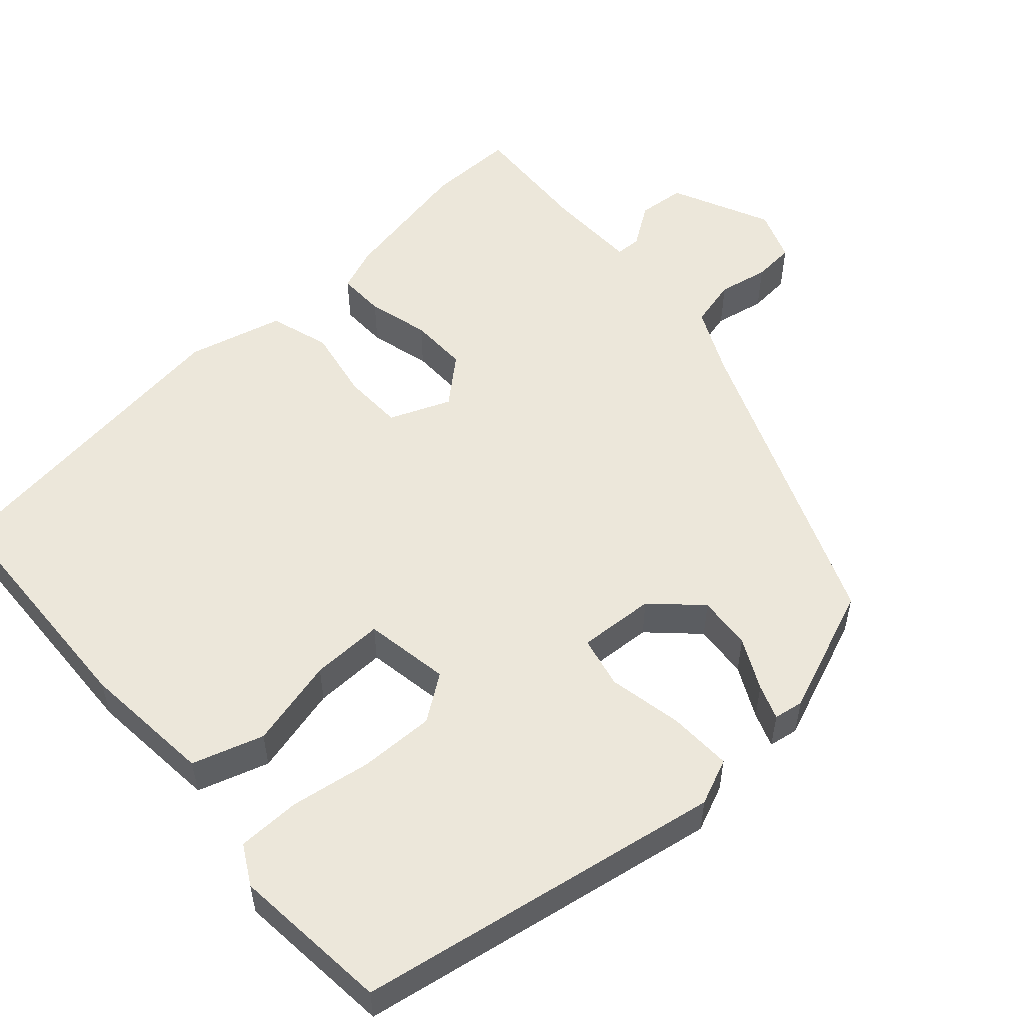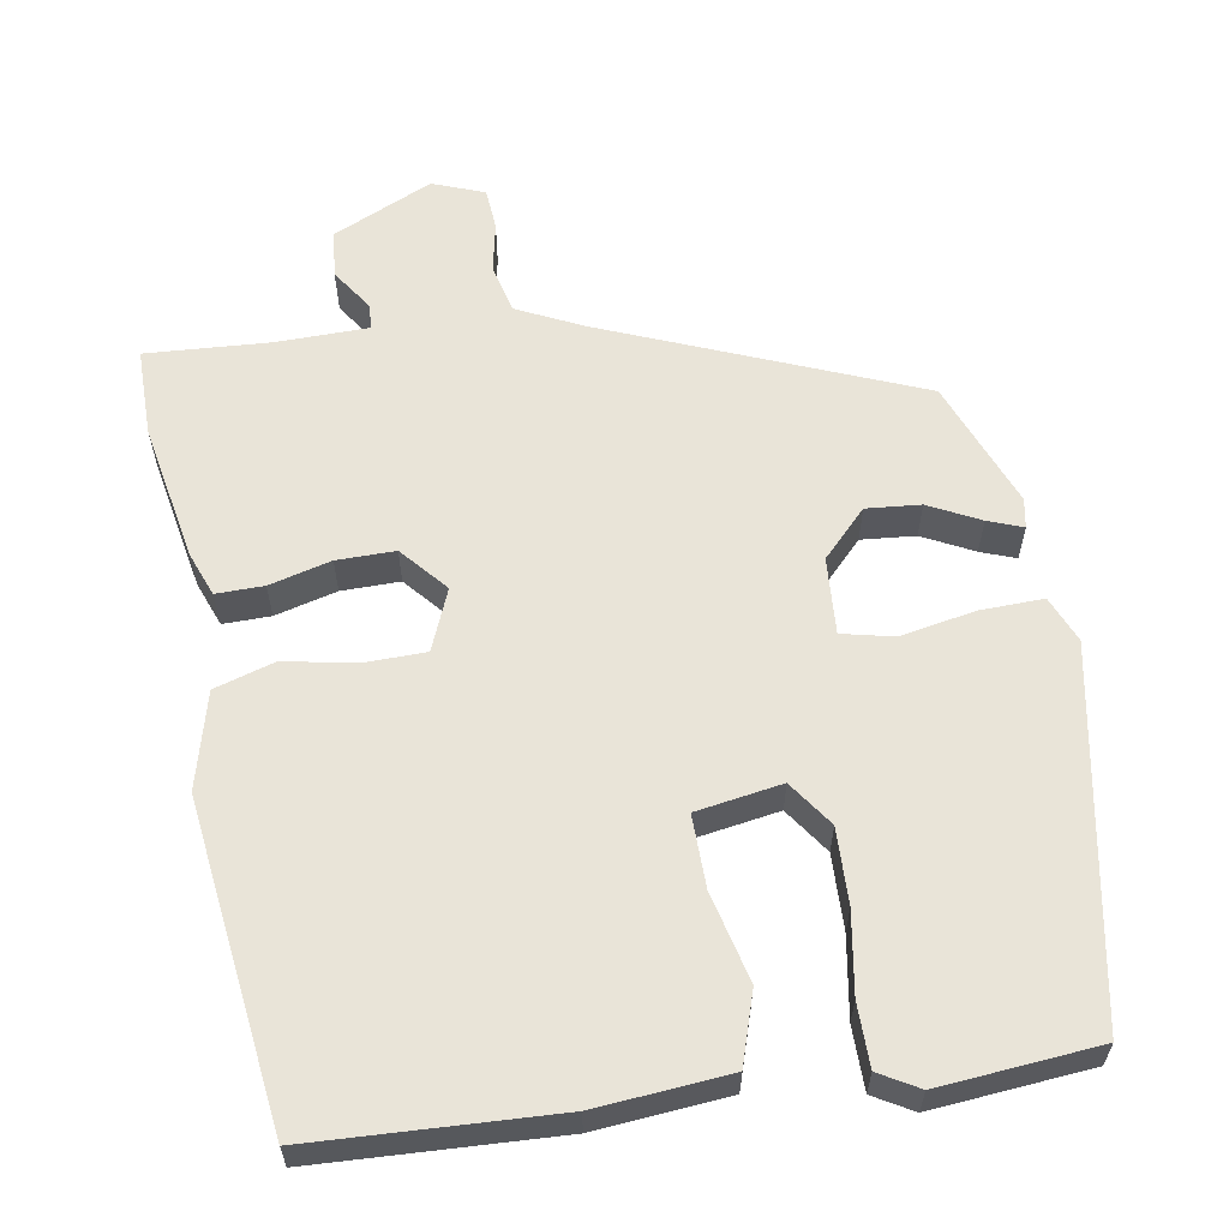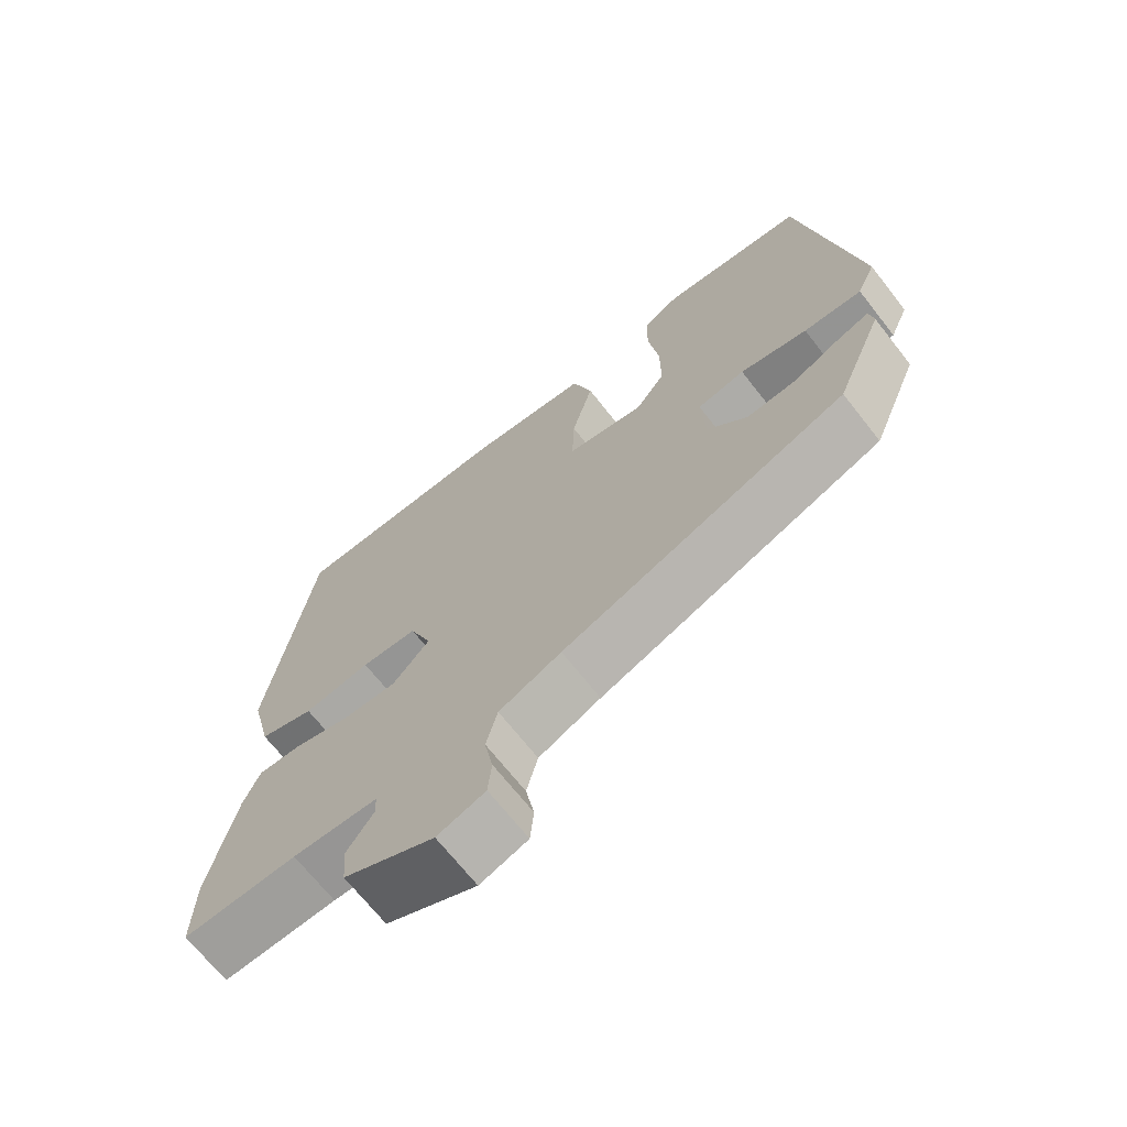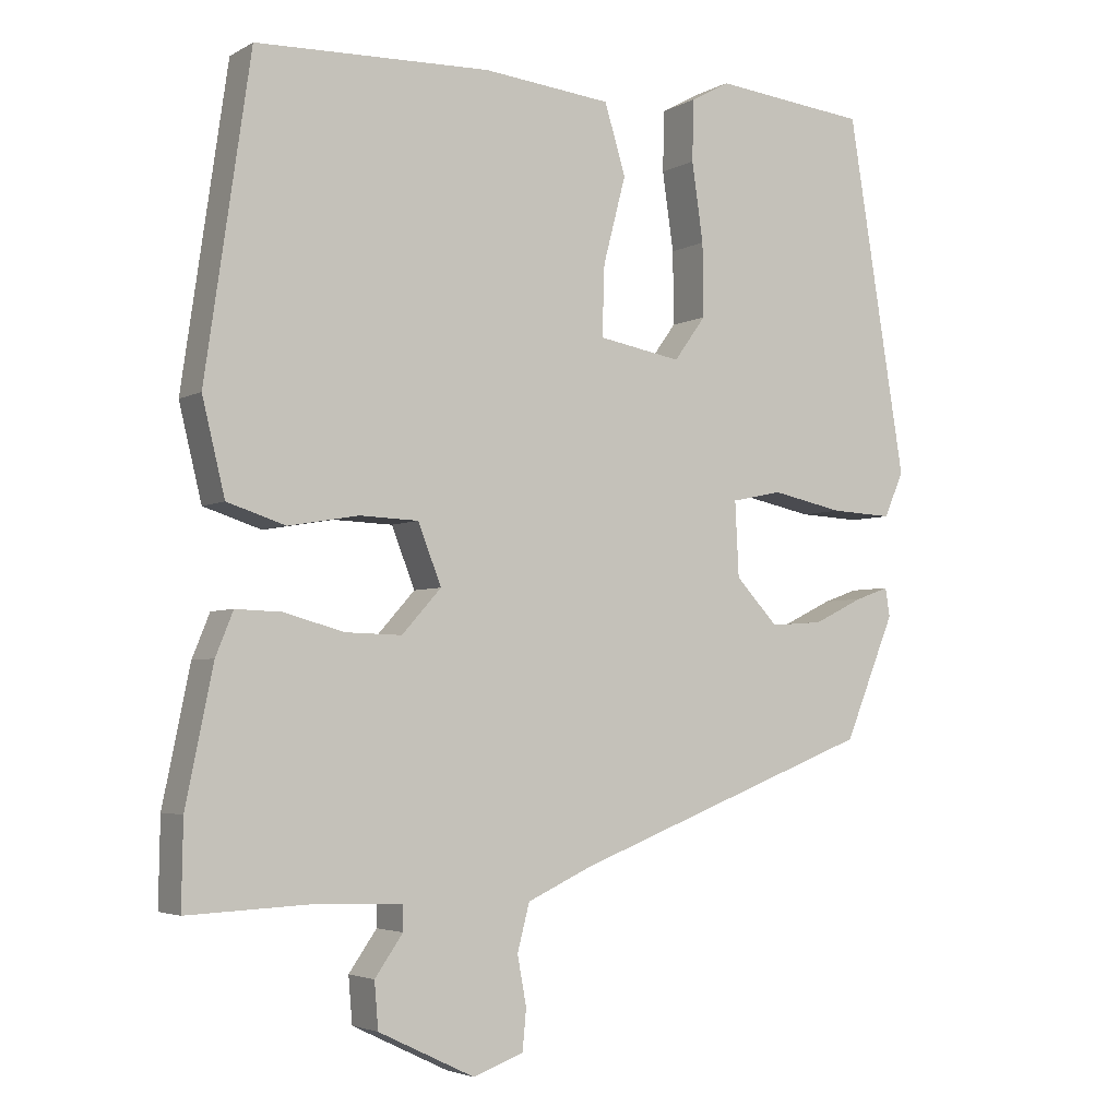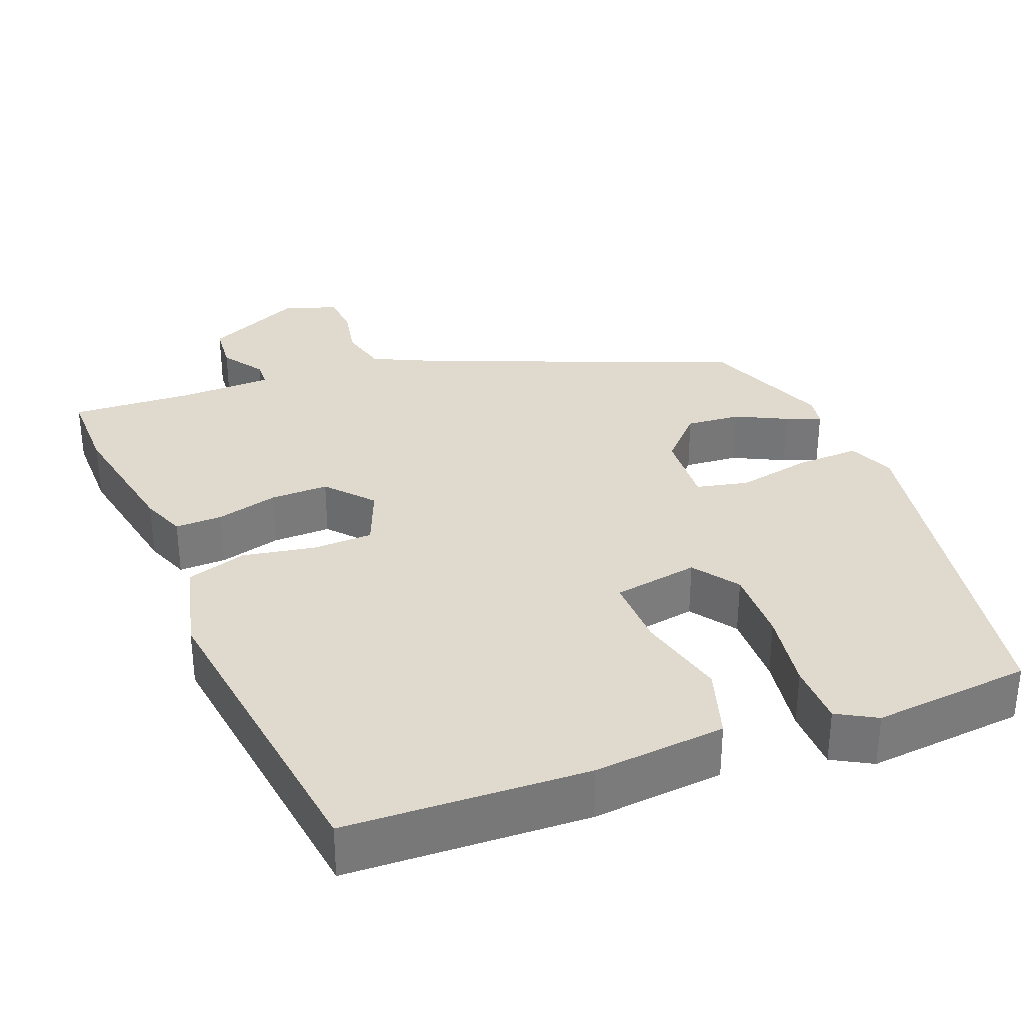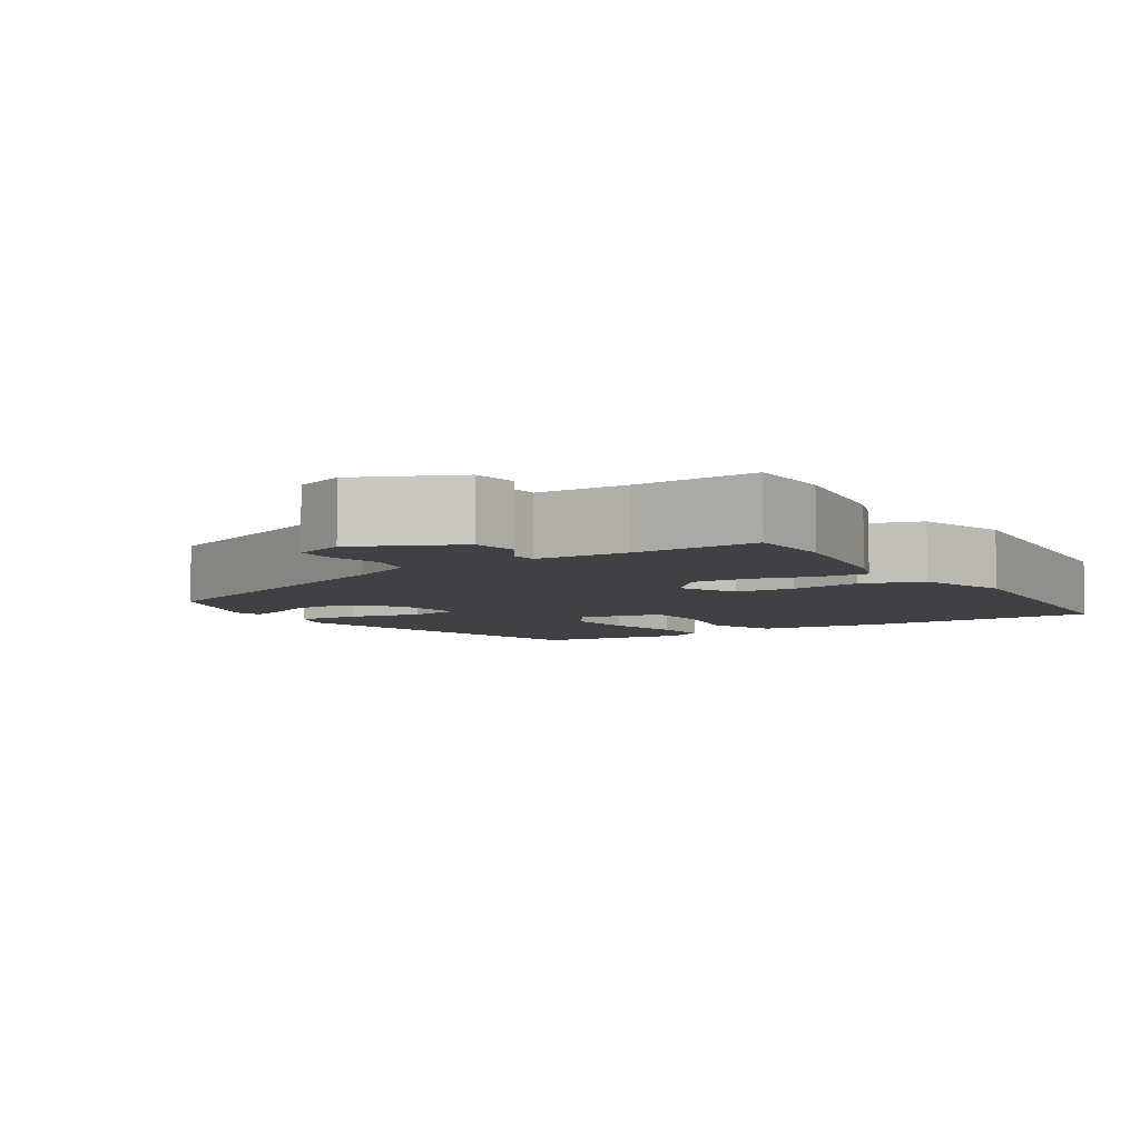
<metadata>
{"format":"obj","ext":"obj","renderer":"f3d","projection":"perspective","resolution":1024,"background":"white","views":[{"elev":54.1,"azim":48.8,"up":"+Y"},{"elev":60.4,"azim":-8.5,"up":"+Y"},{"elev":-69.0,"azim":38.1,"up":"+Z"},{"elev":-3.8,"azim":-30.4,"up":"+Z"},{"elev":32.9,"azim":-20.7,"up":"+Y"},{"elev":-5.6,"azim":-146.1,"up":"+Y"}]}
</metadata>
<code>
v -0.5 0.07 -0.513
v -0.498 0.07 -0.4
v -0.462 0.07 -0.224
v -0.439 0.07 -0.167
v -0.378 0.07 -0.169
v -0.299 0.07 -0.191
v -0.224 0.07 -0.193
v -0.172 0.07 -0.135
v -0.203 0.07 -0.056
v -0.281 0.07 -0.053
v -0.374 0.07 -0.069
v -0.451 0.07 -0.044
v -0.481 0.07 0.08
v -0.421 0.07 0.494
v -0.11 0.07 0.503
v 0.06 0.07 0.485
v 0.088 0.07 0.393
v 0.058 0.07 0.278
v 0.055 0.07 0.185
v 0.165 0.07 0.165
v 0.207 0.07 0.223
v 0.206 0.07 0.32
v 0.191 0.07 0.424
v 0.193 0.07 0.505
v 0.244 0.07 0.533
v 0.448 0.07 0.511
v 0.525 0.07 0.038
v 0.499 0.07 -0.021
v 0.417 0.07 -0.017
v 0.322 0.07 0.003
v 0.255 0.07 -0.011
v 0.26 0.07 -0.11
v 0.316 0.07 -0.17
v 0.386 0.07 -0.165
v 0.452 0.07 -0.133
v 0.497 0.07 -0.117
v 0.503 0.07 -0.155
v 0.436 0.07 -0.318
v 0.037 0.07 -0.473
v -0.05 0.07 -0.513
v -0.066 0.07 -0.575
v -0.054 0.07 -0.64
v -0.059 0.07 -0.694
v -0.126 0.07 -0.718
v -0.253 0.07 -0.657
v -0.258 0.07 -0.596
v -0.221 0.07 -0.543
v -0.222 0.07 -0.51
v -0.341 0.07 -0.506
v -0.5 0 -0.513
v -0.498 0 -0.4
v -0.462 0 -0.224
v -0.439 0 -0.167
v -0.378 0 -0.169
v -0.299 0 -0.191
v -0.224 0 -0.193
v -0.172 0 -0.135
v -0.203 0 -0.056
v -0.281 0 -0.053
v -0.374 0 -0.069
v -0.451 0 -0.044
v -0.481 0 0.08
v -0.421 0 0.494
v -0.11 0 0.503
v 0.06 0 0.485
v 0.088 0 0.393
v 0.058 0 0.278
v 0.055 0 0.185
v 0.165 0 0.165
v 0.207 0 0.223
v 0.206 0 0.32
v 0.191 0 0.424
v 0.193 0 0.505
v 0.244 0 0.533
v 0.448 0 0.511
v 0.525 0 0.038
v 0.499 0 -0.021
v 0.417 0 -0.017
v 0.322 0 0.003
v 0.255 0 -0.011
v 0.26 0 -0.11
v 0.316 0 -0.17
v 0.386 0 -0.165
v 0.452 0 -0.133
v 0.497 0 -0.117
v 0.503 0 -0.155
v 0.436 0 -0.318
v 0.037 0 -0.473
v -0.05 0 -0.513
v -0.066 0 -0.575
v -0.054 0 -0.64
v -0.059 0 -0.694
v -0.126 0 -0.718
v -0.253 0 -0.657
v -0.258 0 -0.596
v -0.221 0 -0.543
v -0.222 0 -0.51
v -0.341 0 -0.506
f 44 45 46 47
f 44 47 48
f 41 42 43 44
f 40 41 44 48
f 39 40 48 49
f 34 35 36 37
f 34 37 38 39
f 27 28 29 30
f 25 26 27 30
f 25 30 31
f 22 23 24 25
f 21 22 25 31
f 20 21 31 32
f 15 16 17 18
f 15 18 19
f 14 15 19
f 13 14 19
f 10 11 12 13
f 9 10 13 19
f 8 9 19 20
f 3 4 5 6
f 3 6 7
f 2 3 7
f 1 2 7
f 33 34 39 49
f 32 33 49 1
f 8 20 32
f 1 7 8 32
f 96 95 94 93
f 97 96 93
f 93 92 91 90
f 97 93 90 89
f 98 97 89 88
f 86 85 84 83
f 88 87 86 83
f 79 78 77 76
f 79 76 75 74
f 80 79 74
f 74 73 72 71
f 80 74 71 70
f 81 80 70 69
f 67 66 65 64
f 68 67 64
f 68 64 63
f 68 63 62
f 62 61 60 59
f 68 62 59 58
f 69 68 58 57
f 55 54 53 52
f 56 55 52
f 56 52 51
f 56 51 50
f 98 88 83 82
f 50 98 82 81
f 81 69 57
f 81 57 56 50
f 1 50 51 2
f 2 51 52 3
f 3 52 53 4
f 4 53 54 5
f 5 54 55 6
f 6 55 56 7
f 7 56 57 8
f 8 57 58 9
f 9 58 59 10
f 10 59 60 11
f 11 60 61 12
f 12 61 62 13
f 13 62 63 14
f 14 63 64 15
f 15 64 65 16
f 16 65 66 17
f 17 66 67 18
f 18 67 68 19
f 19 68 69 20
f 20 69 70 21
f 21 70 71 22
f 22 71 72 23
f 23 72 73 24
f 24 73 74 25
f 25 74 75 26
f 26 75 76 27
f 27 76 77 28
f 28 77 78 29
f 29 78 79 30
f 30 79 80 31
f 31 80 81 32
f 32 81 82 33
f 33 82 83 34
f 34 83 84 35
f 35 84 85 36
f 36 85 86 37
f 37 86 87 38
f 38 87 88 39
f 39 88 89 40
f 40 89 90 41
f 41 90 91 42
f 42 91 92 43
f 43 92 93 44
f 44 93 94 45
f 45 94 95 46
f 46 95 96 47
f 47 96 97 48
f 48 97 98 49
f 49 98 50 1

</code>
